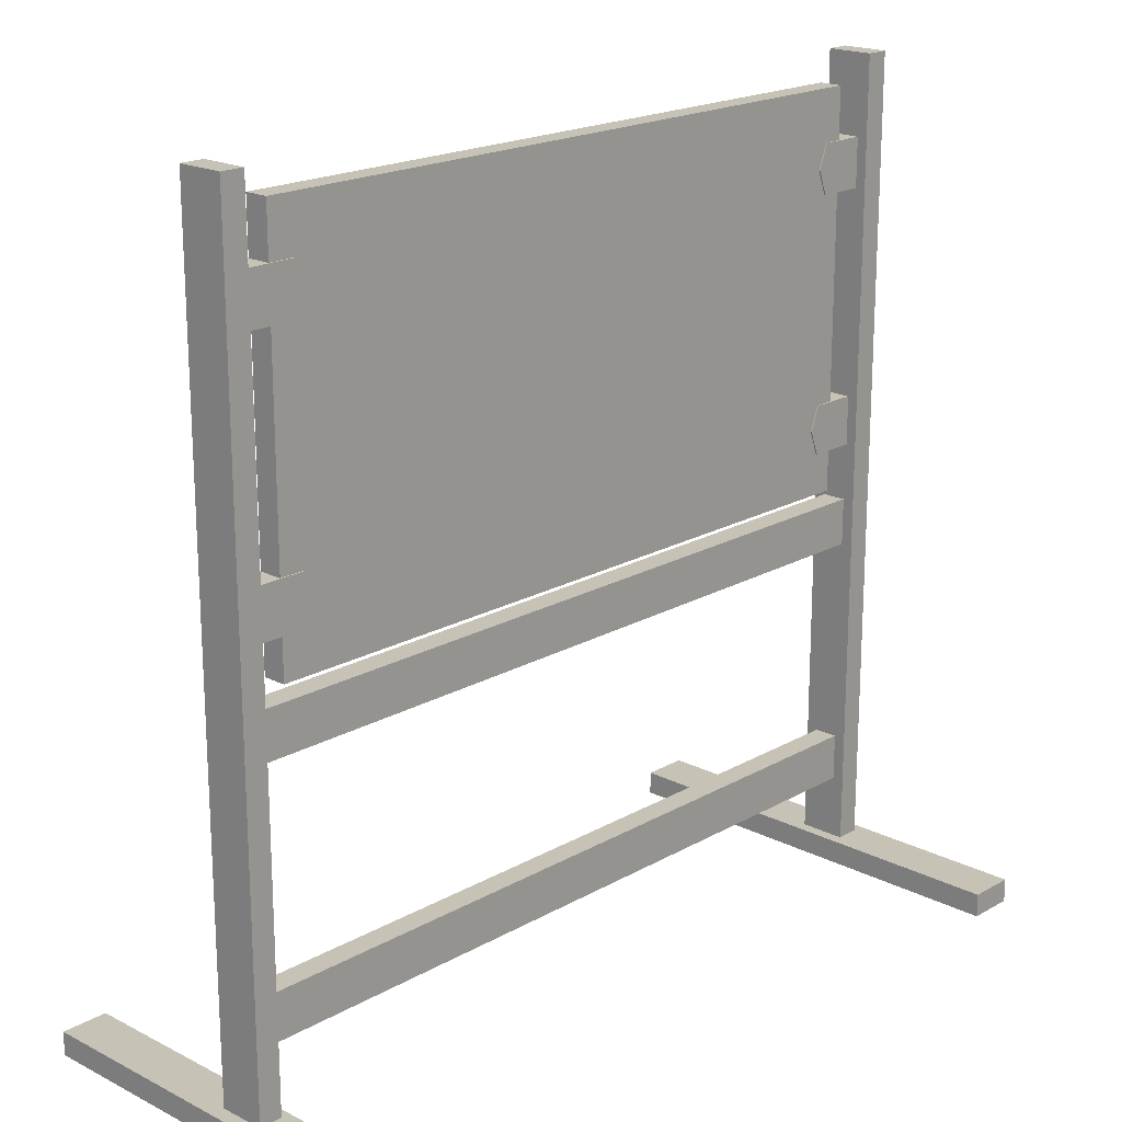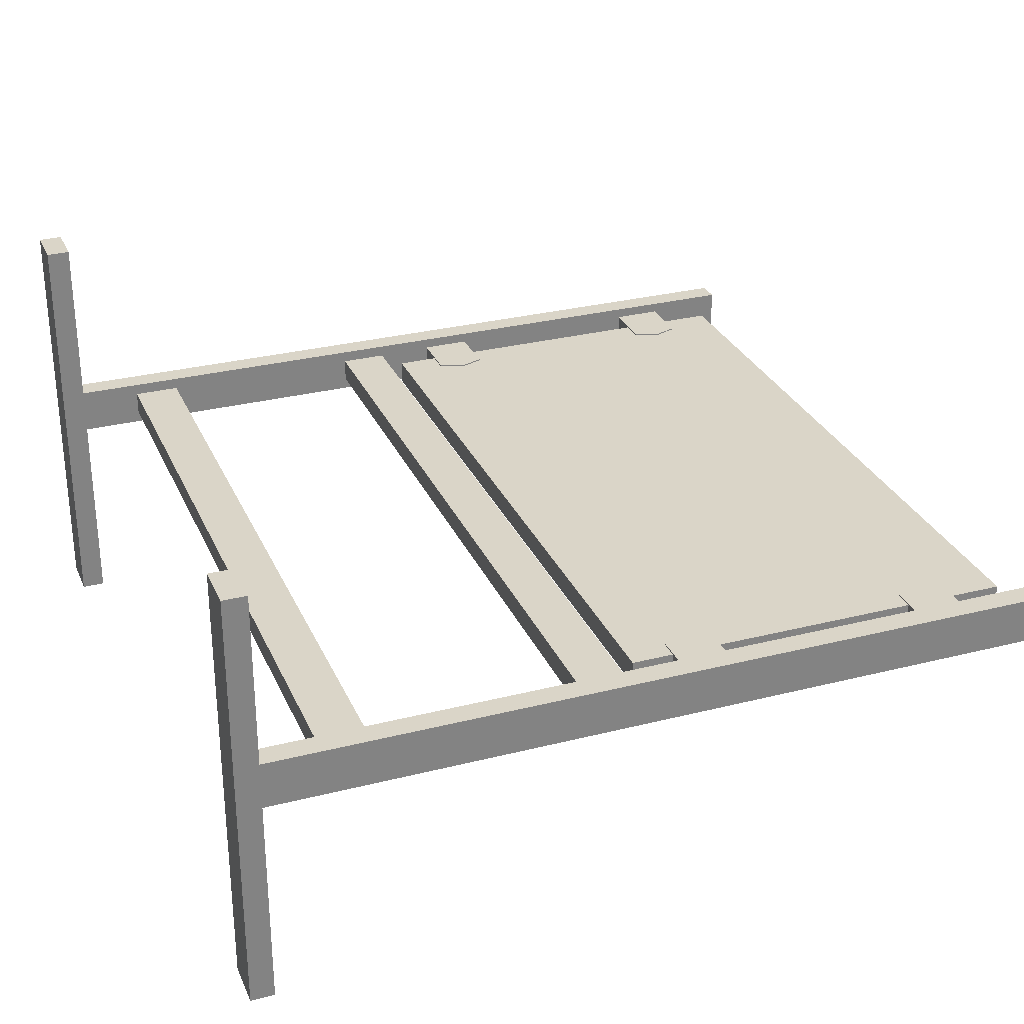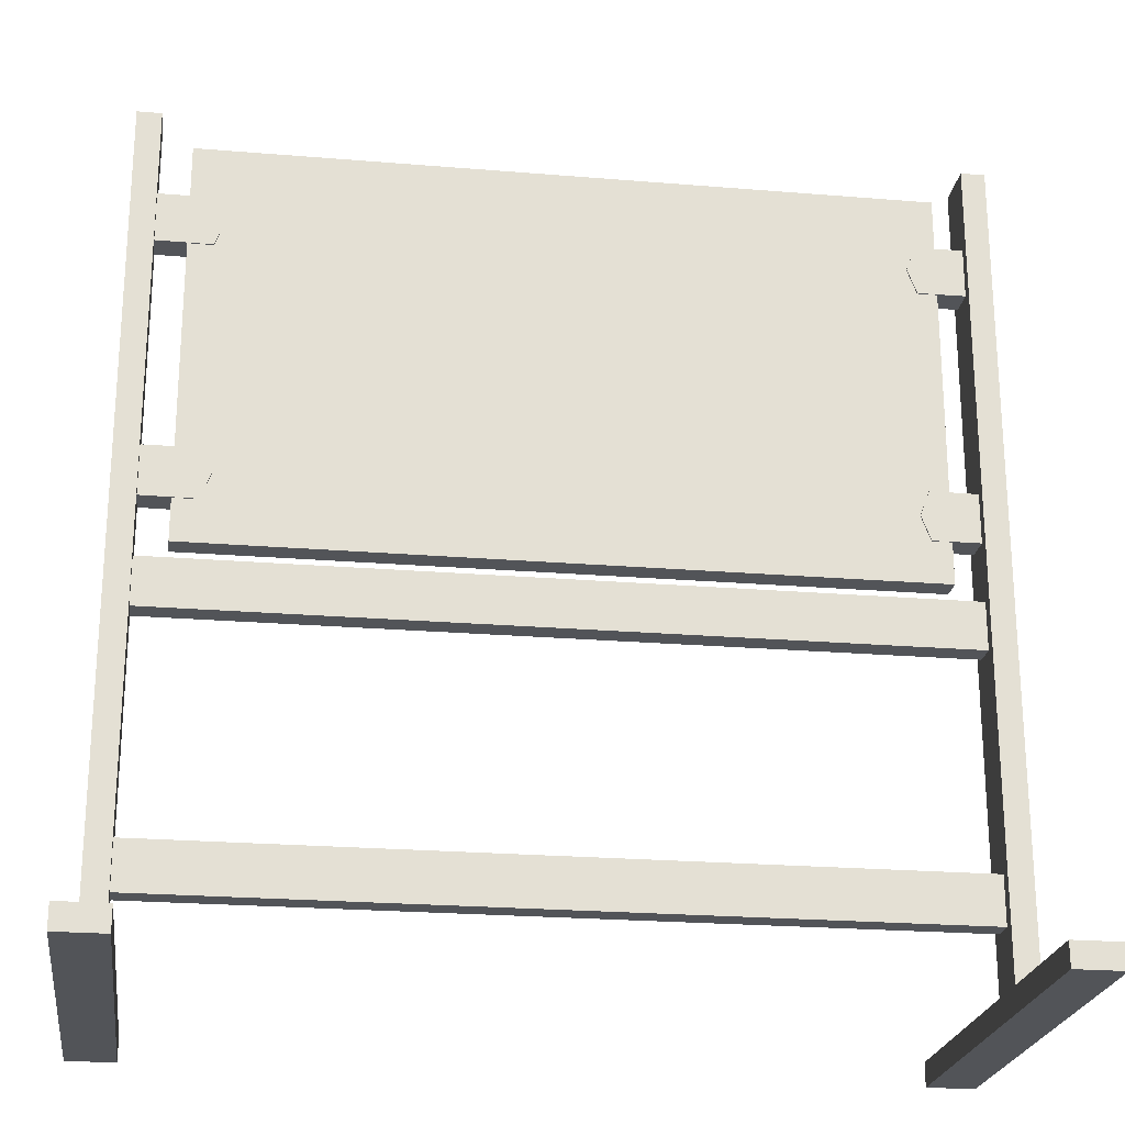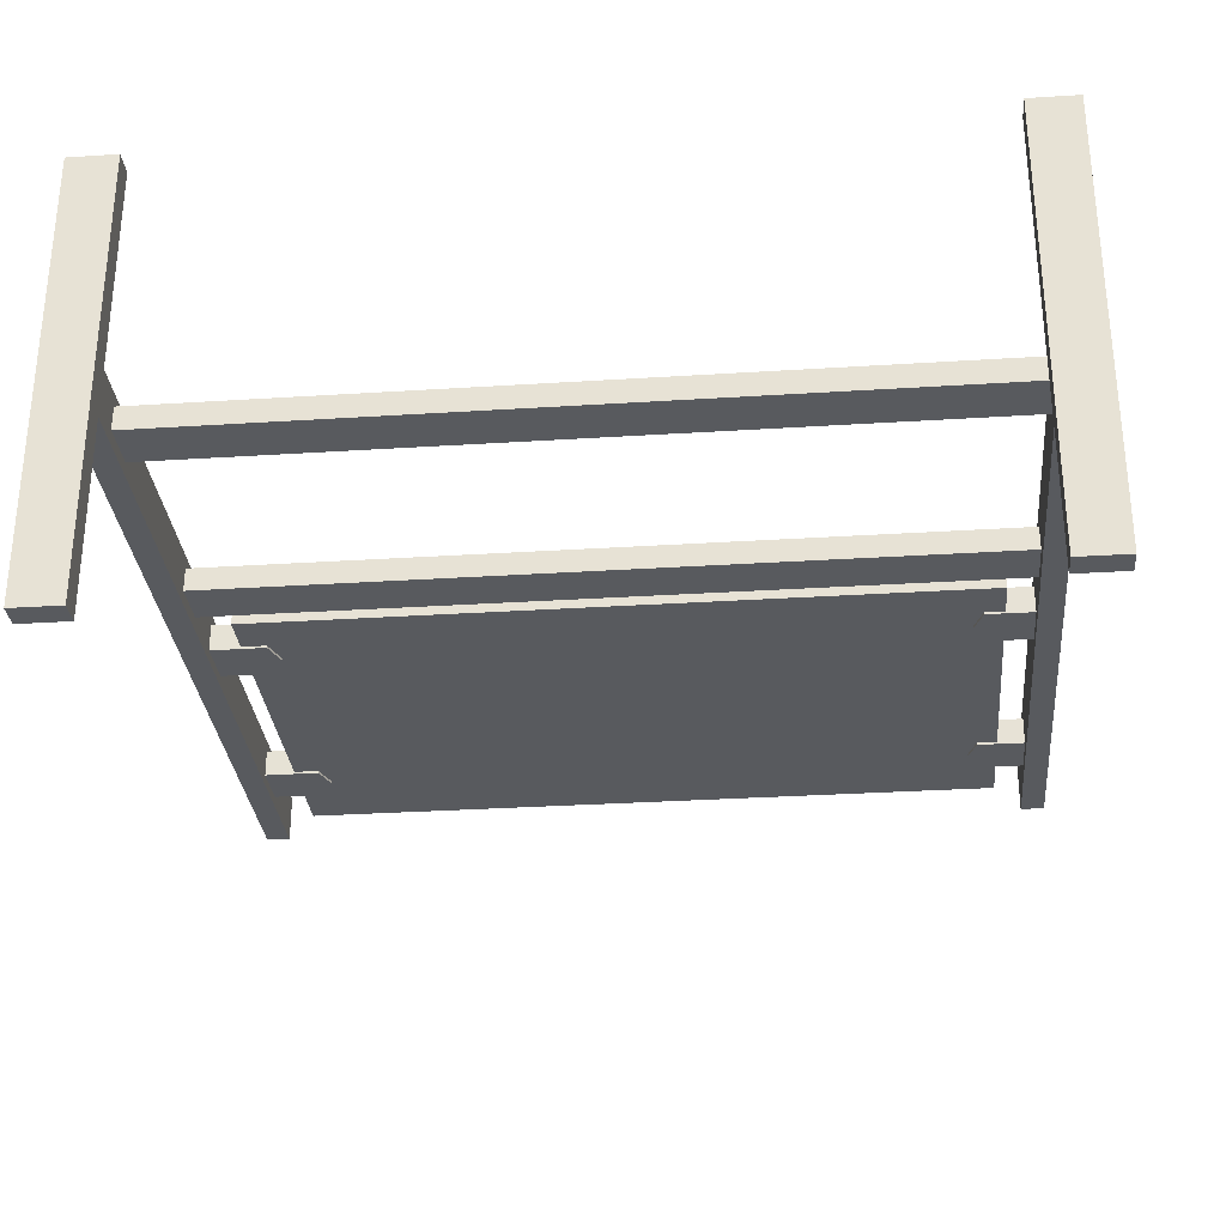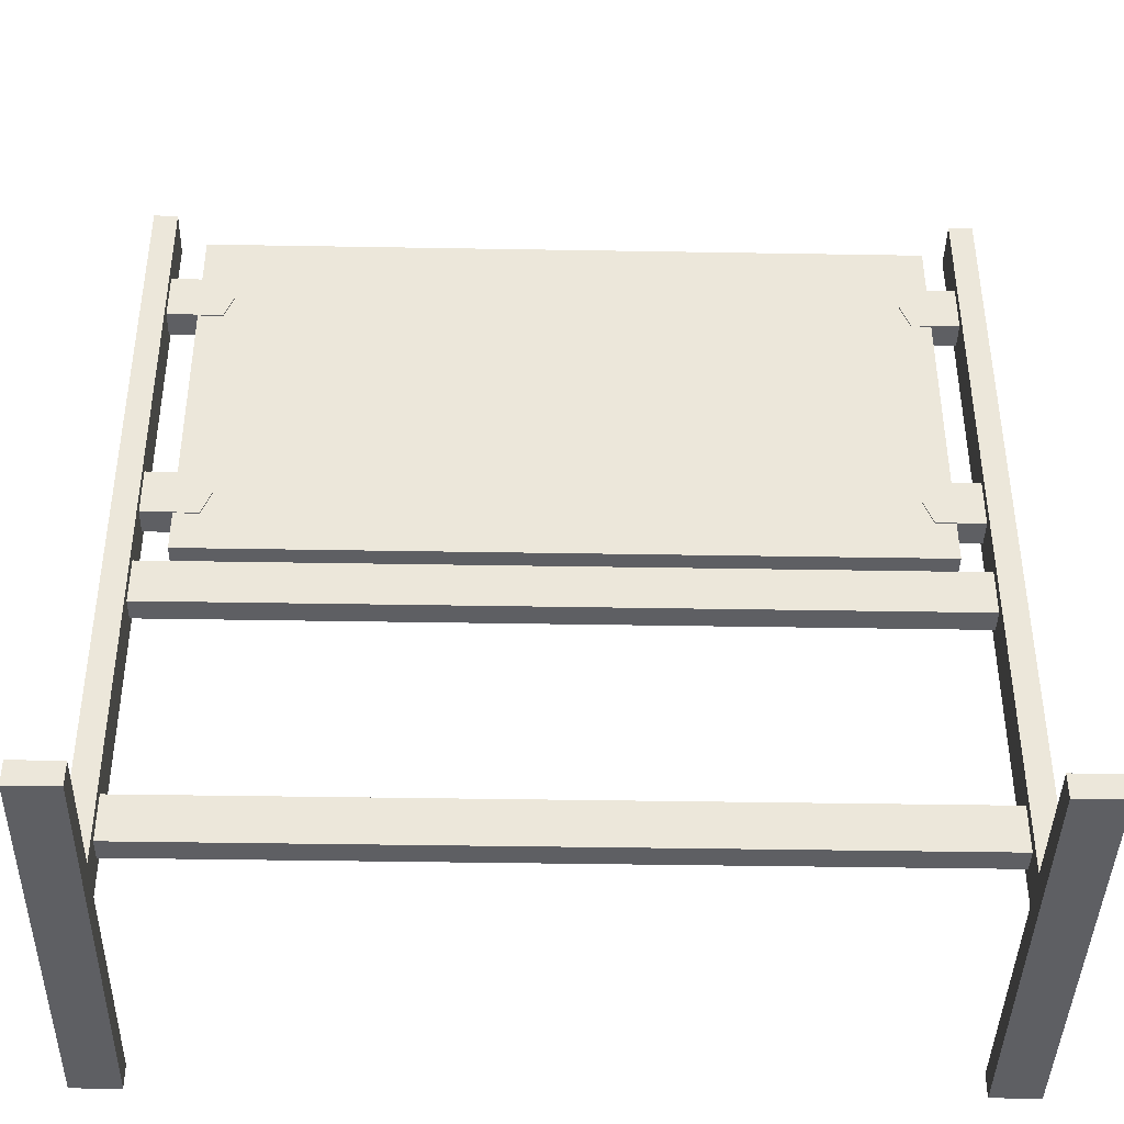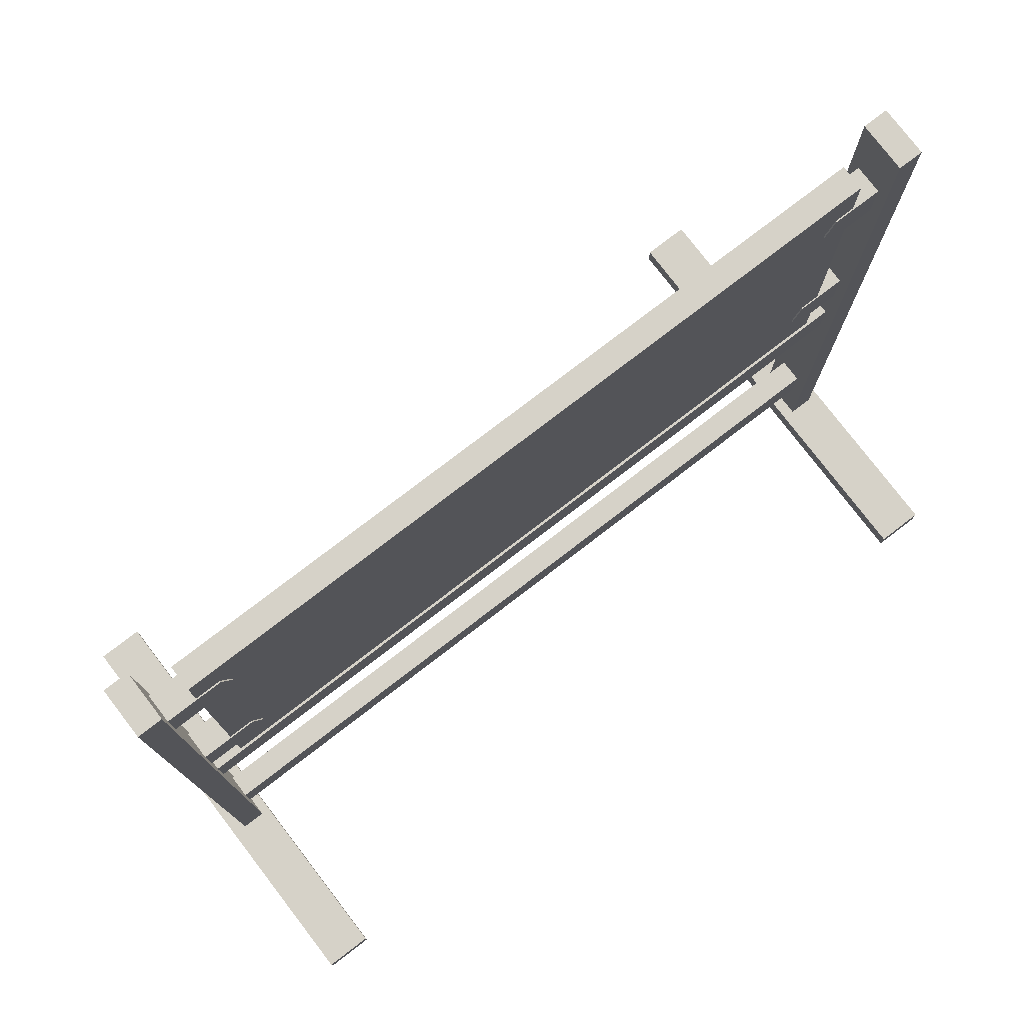
<metadata>
{"format":"obj","ext":"obj","renderer":"f3d","projection":"perspective","resolution":1024,"background":"white","views":[{"elev":19.3,"azim":-46.5,"up":"+Y"},{"elev":29.3,"azim":69.4,"up":"+Z"},{"elev":-23.2,"azim":-8.0,"up":"+Y"},{"elev":-30.5,"azim":5.3,"up":"+Z"},{"elev":-41.2,"azim":-1.2,"up":"+Y"},{"elev":77.7,"azim":-37.5,"up":"+Y"}]}
</metadata>
<code>
v -4.567 5.282 0.008144
v 4.635 5.282 0.008144
v -4.567 5.282 0.3157
v 4.635 5.282 0.3157
v -4.567 10.48 0.3157
v 4.635 10.48 0.3157
v -4.567 10.48 0.008144
v 4.635 10.48 0.008144
v 5.453 0 2.83
v 5.453 0 -2.83
v 5.453 0.3076 2.83
v 5.453 0.3076 -2.83
v 4.838 0.3076 2.83
v 4.838 0.3076 -2.83
v 4.838 -5e-06 2.83
v 4.838 -5e-06 -2.83
v -5.171 4.466 0.008148
v 5.239 4.466 0.008148
v -5.171 4.466 0.3157
v 5.239 4.466 0.3157
v -5.171 5.081 0.3157
v 5.239 5.081 0.3157
v -5.171 5.081 0.008144
v 5.239 5.081 0.008144
v 5.098 5.827 0.3324
v 4.38 5.824 0.3324
v 4.259 6.147 0.3324
v 4.38 6.471 0.3324
v 5.098 6.467 0.3324
v 5.098 5.827 -0.02119
v 4.38 5.824 -0.02119
v 4.259 6.147 -0.02119
v 4.38 6.471 -0.02119
v 5.098 6.467 -0.02119
v 5.098 6.147 0.3324
v 5.098 6.147 -0.02119
v 5.098 9.164 0.3324
v 4.38 9.161 0.3324
v 4.259 9.484 0.3324
v 4.38 9.808 0.3324
v 5.098 9.804 0.3324
v 5.098 9.164 -0.02119
v 4.38 9.161 -0.02119
v 4.259 9.484 -0.02119
v 4.38 9.808 -0.02119
v 5.098 9.804 -0.02119
v 5.098 9.484 0.3324
v 5.098 9.484 -0.02119
v -5.171 1.138 0.008148
v 5.239 1.138 0.008148
v -5.171 1.138 0.3157
v 5.239 1.138 0.3157
v -5.171 1.753 0.3157
v 5.239 1.753 0.3157
v -5.171 1.753 0.008144
v 5.239 1.753 0.008144
v -5.265 0.1967 -0.1453
v -5.265 10.85 -0.1453
v -4.958 0.1967 -0.1453
v -4.958 10.85 -0.1453
v -4.958 0.1967 0.4692
v -4.958 10.85 0.4692
v -5.265 0.1967 0.4692
v -5.265 10.85 0.4692
v 4.992 0.1967 -0.1453
v 4.992 10.85 -0.1453
v 5.299 0.1967 -0.1453
v 5.299 10.85 -0.1453
v 5.299 0.1967 0.4692
v 5.299 10.85 0.4692
v 4.992 0.1967 0.4692
v 4.992 10.85 0.4692
v -4.965 6.467 0.3324
v -4.247 6.471 0.3324
v -4.125 6.147 0.3324
v -4.247 5.824 0.3324
v -4.965 5.827 0.3324
v -4.965 6.467 -0.02119
v -4.247 6.471 -0.02119
v -4.125 6.147 -0.02119
v -4.247 5.824 -0.02119
v -4.965 5.827 -0.02119
v -4.965 6.147 0.3324
v -4.965 6.147 -0.02119
v -4.965 9.804 0.3324
v -4.247 9.808 0.3324
v -4.125 9.484 0.3324
v -4.247 9.161 0.3324
v -4.965 9.164 0.3324
v -4.965 9.804 -0.02119
v -4.247 9.808 -0.02119
v -4.125 9.484 -0.02119
v -4.247 9.161 -0.02119
v -4.965 9.164 -0.02119
v -4.965 9.484 0.3324
v -4.965 9.484 -0.02119
v -4.838 0 2.83
v -4.838 0 -2.83
v -4.838 0.3076 2.83
v -4.838 0.3076 -2.83
v -5.453 0.3076 2.83
v -5.453 0.3076 -2.83
v -5.453 -5e-06 2.83
v -5.453 -5e-06 -2.83
f 1 2 4 3
f 3 4 6 5
f 5 6 8 7
f 7 8 2 1
f 2 8 6 4
f 7 1 3 5
f 9 10 12 11
f 11 12 14 13
f 13 14 16 15
f 15 16 10 9
f 10 16 14 12
f 15 9 11 13
f 17 18 20 19
f 19 20 22 21
f 21 22 24 23
f 23 24 18 17
f 18 24 22 20
f 23 17 19 21
f 25 26 31 30
f 26 27 32 31
f 27 28 33 32
f 28 29 34 33
f 26 25 35 27
f 28 27 35 29
f 36 30 31 32
f 36 32 33 34
f 37 38 43 42
f 38 39 44 43
f 39 40 45 44
f 40 41 46 45
f 38 37 47 39
f 40 39 47 41
f 48 42 43 44
f 48 44 45 46
f 49 50 52 51
f 51 52 54 53
f 53 54 56 55
f 55 56 50 49
f 50 56 54 52
f 55 49 51 53
f 57 58 60 59
f 59 60 62 61
f 61 62 64 63
f 63 64 58 57
f 58 64 62 60
f 63 57 59 61
f 65 66 68 67
f 67 68 70 69
f 69 70 72 71
f 71 72 66 65
f 66 72 70 68
f 71 65 67 69
f 73 74 79 78
f 74 75 80 79
f 75 76 81 80
f 76 77 82 81
f 74 73 83 75
f 76 75 83 77
f 84 78 79 80
f 84 80 81 82
f 85 86 91 90
f 86 87 92 91
f 87 88 93 92
f 88 89 94 93
f 86 85 95 87
f 88 87 95 89
f 96 90 91 92
f 96 92 93 94
f 97 98 100 99
f 99 100 102 101
f 101 102 104 103
f 103 104 98 97
f 98 104 102 100
f 103 97 99 101

</code>
